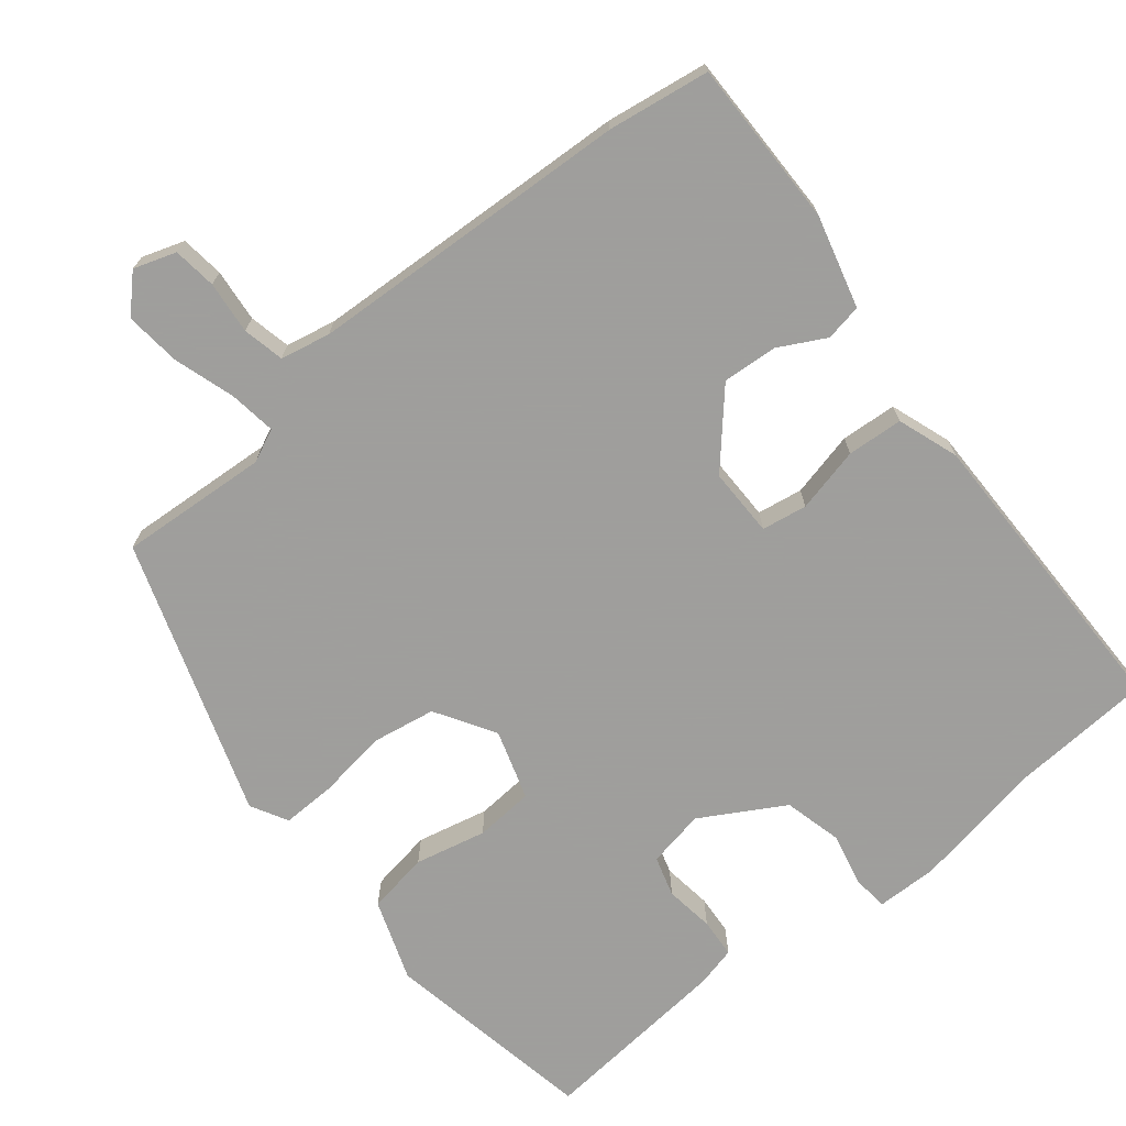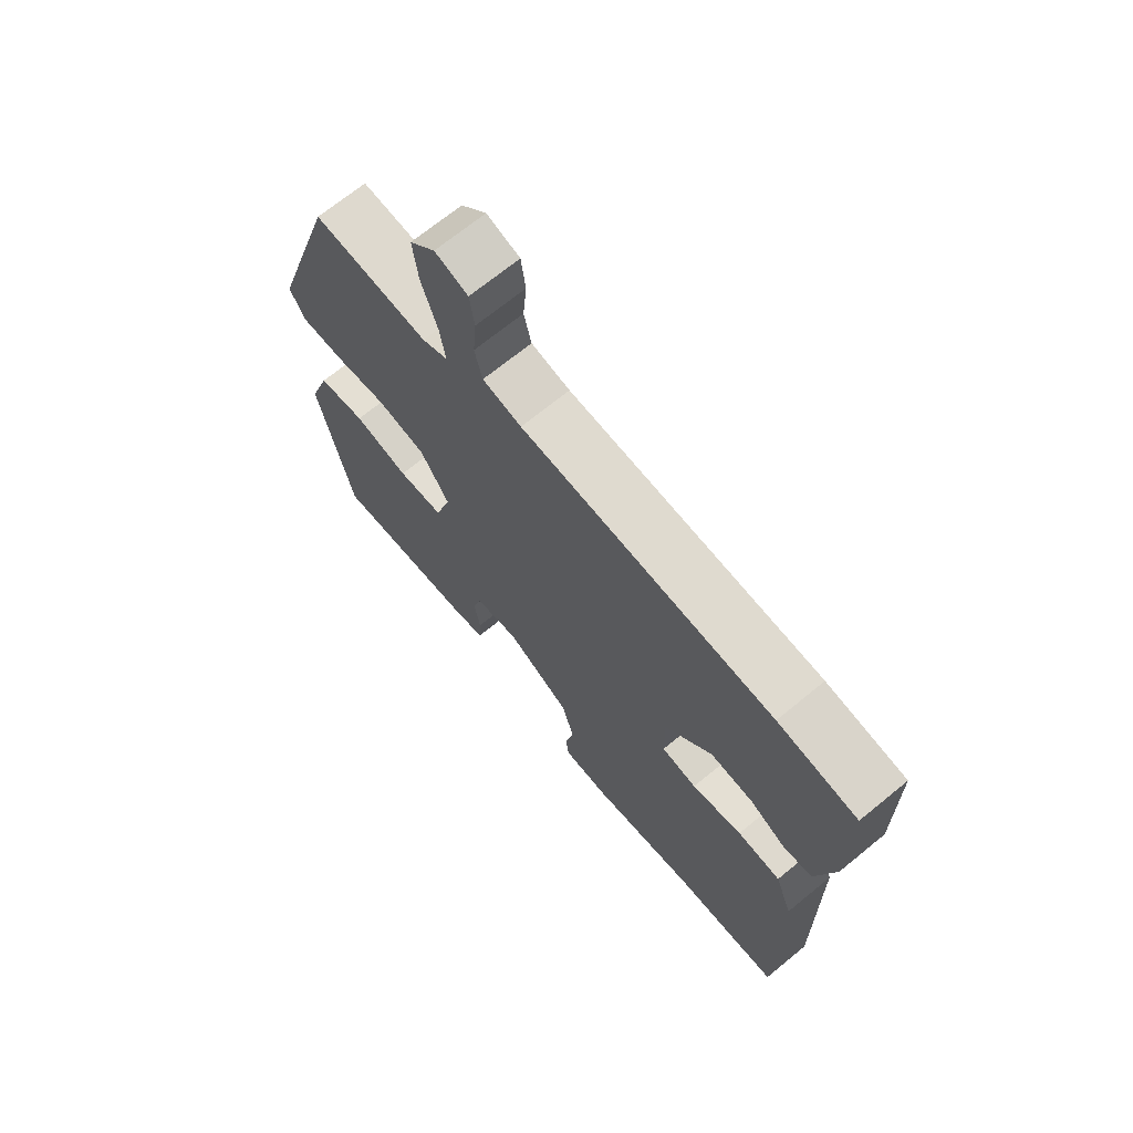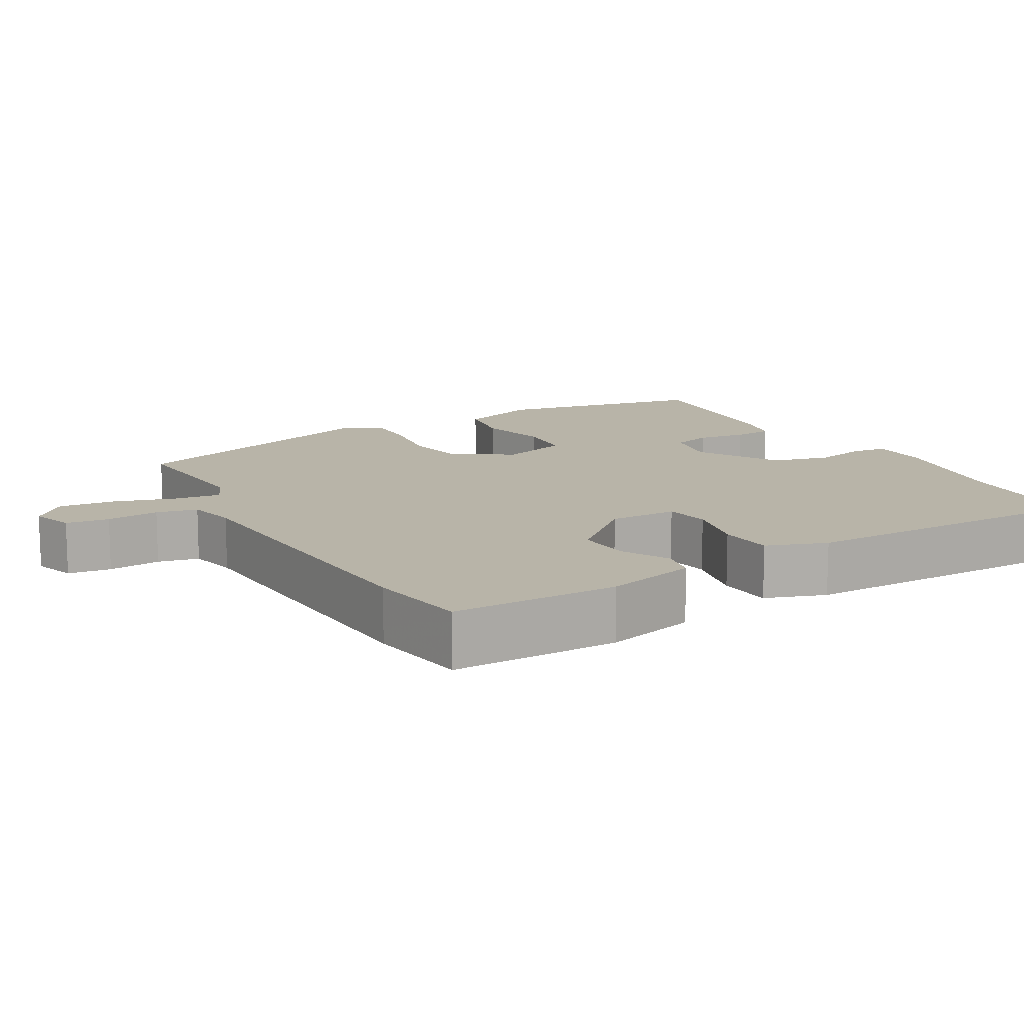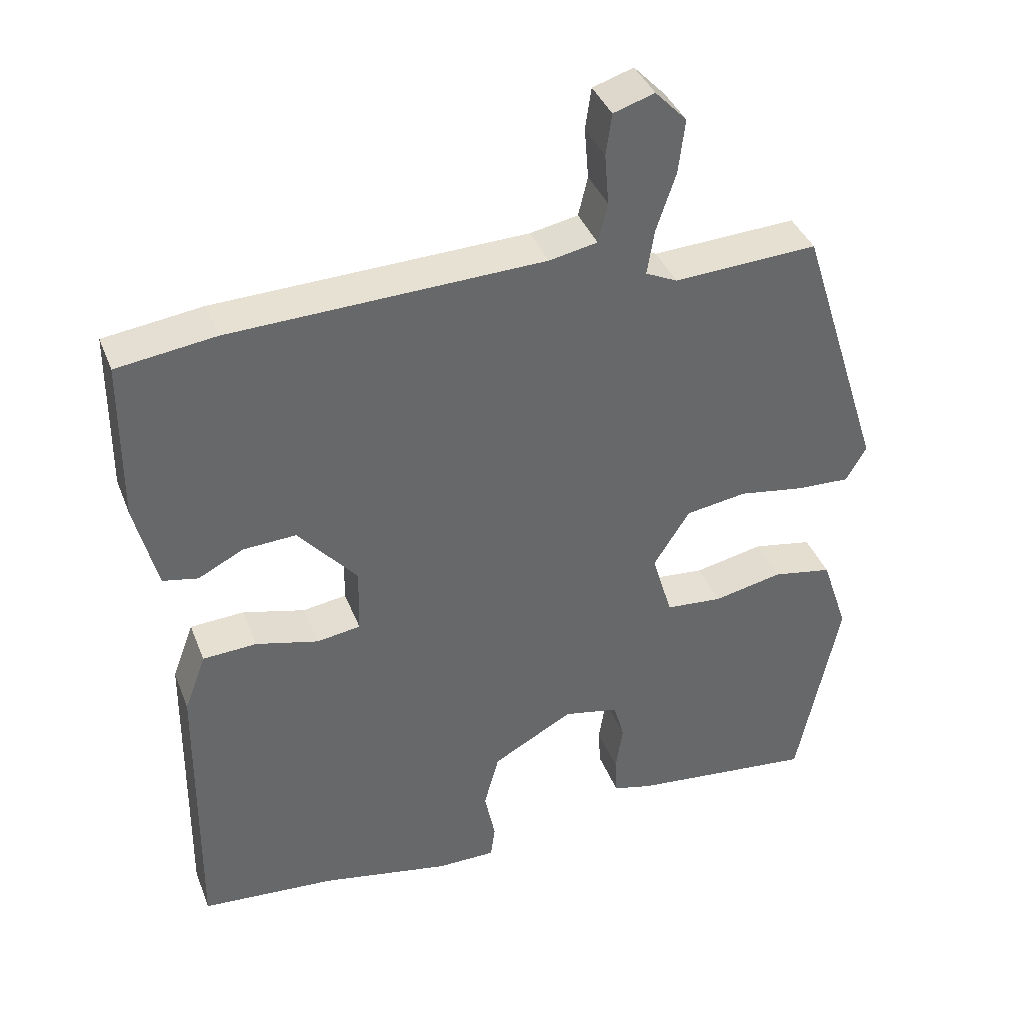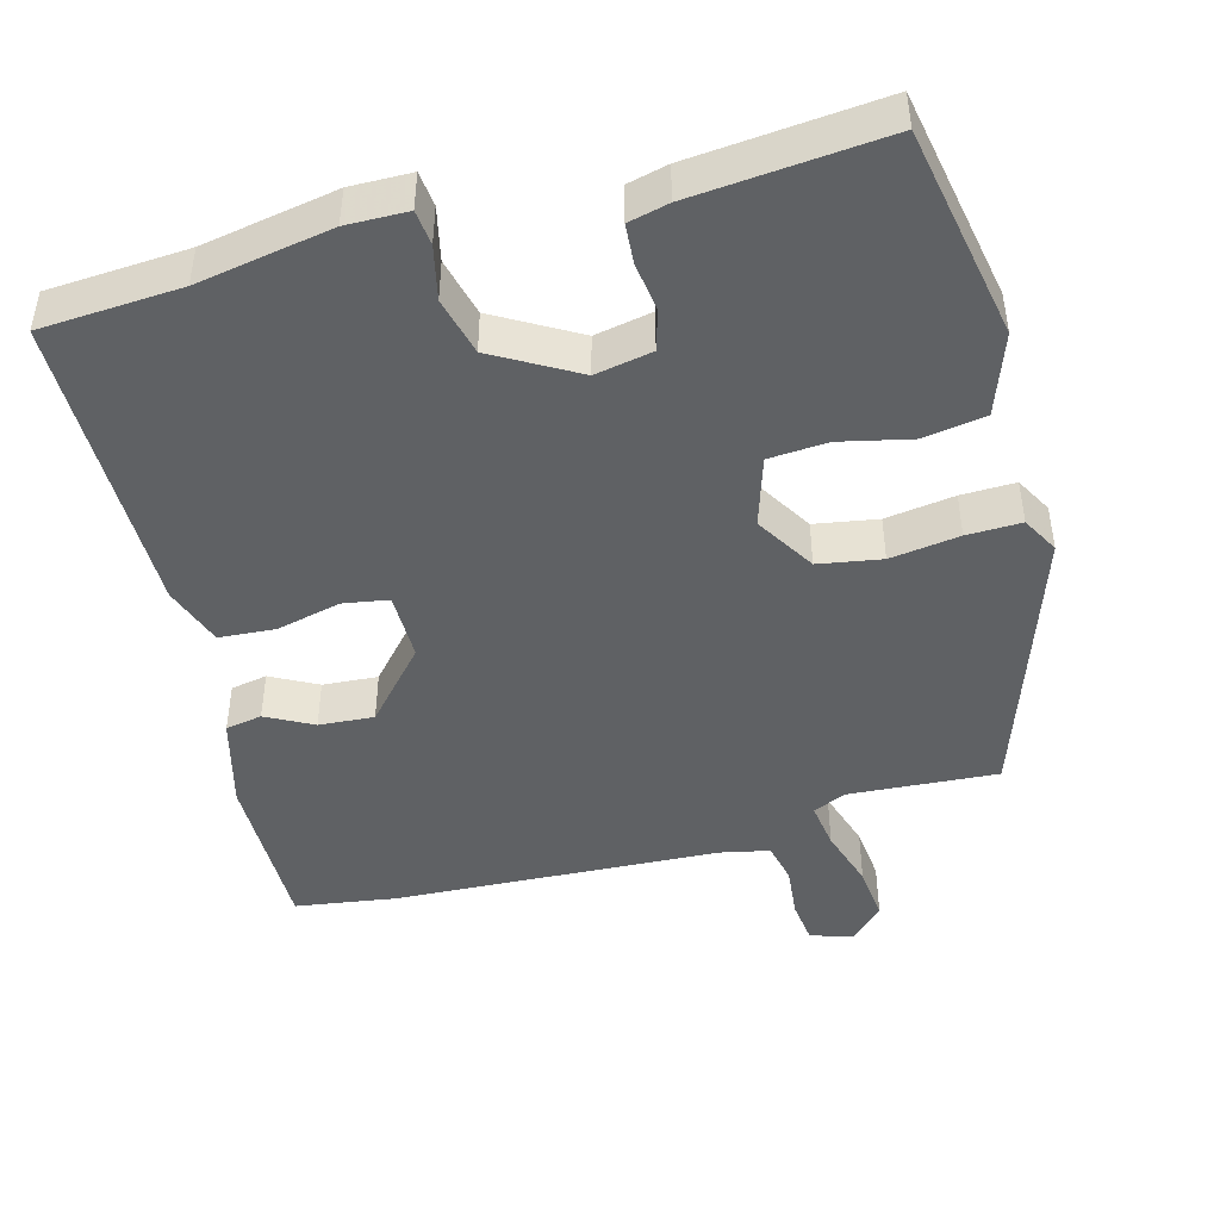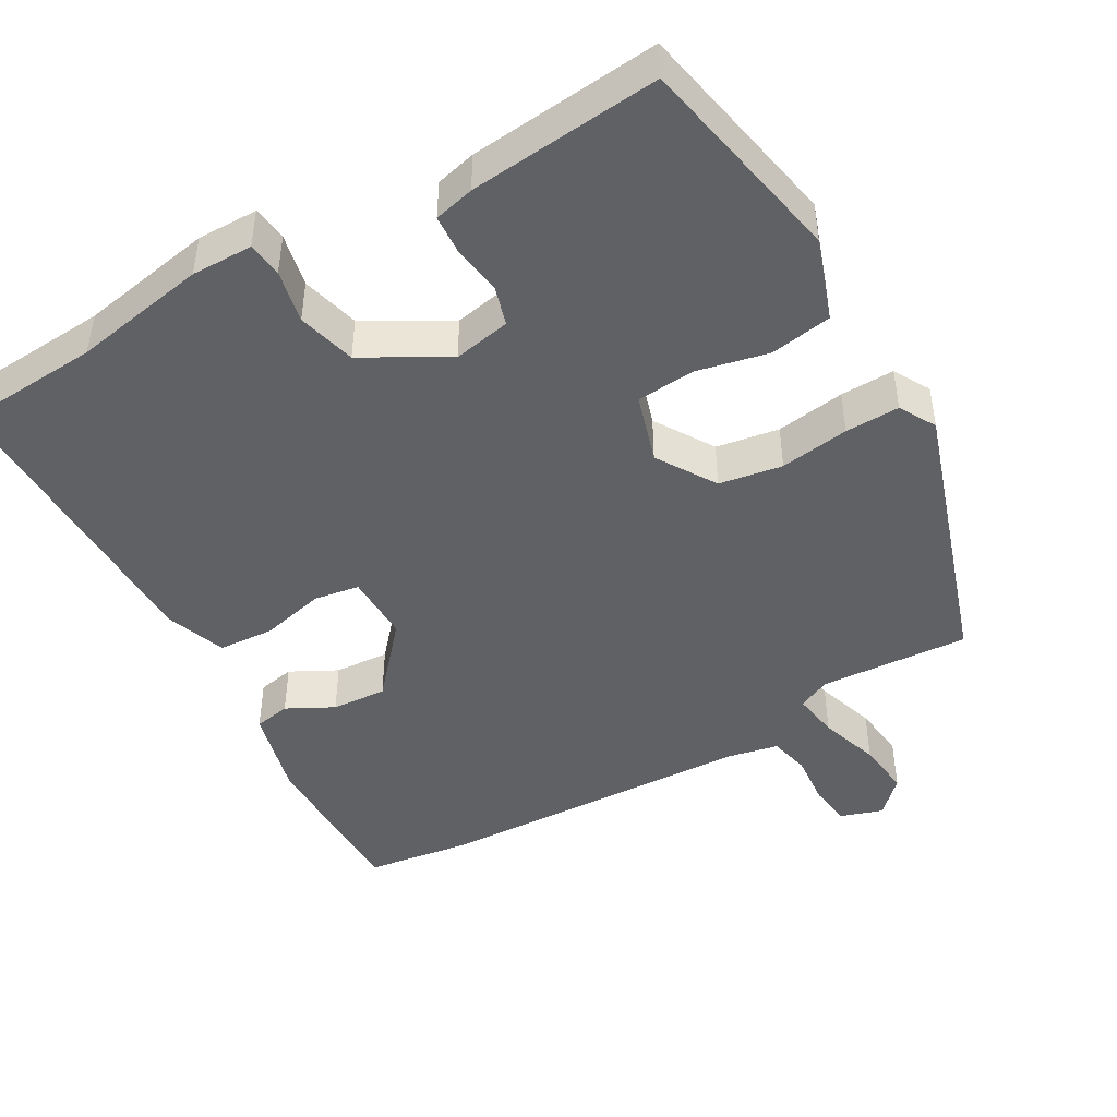
<metadata>
{"format":"obj","ext":"obj","renderer":"f3d","projection":"perspective","resolution":1024,"background":"white","views":[{"elev":-71.1,"azim":38.0,"up":"+Y"},{"elev":69.7,"azim":50.7,"up":"+Z"},{"elev":13.0,"azim":59.3,"up":"+Y"},{"elev":38.9,"azim":160.0,"up":"+Z"},{"elev":-45.9,"azim":-165.8,"up":"+Y"},{"elev":-45.6,"azim":-150.8,"up":"+Y"}]}
</metadata>
<code>
v 0.407 0.07 0.512
v 0.544 0.07 0.494
v 0.546 0.07 0.269
v 0.515 0.07 0.145
v 0.466 0.07 0.135
v 0.403 0.07 0.167
v 0.329 0.07 0.171
v 0.247 0.07 0.075
v 0.249 0.07 -0.017
v 0.31 0.07 -0.026
v 0.397 0.07 -0.004
v 0.472 0.07 -0.008
v 0.502 0.07 -0.089
v 0.507 0.07 -0.499
v 0.319 0.07 -0.514
v 0.139 0.07 -0.549
v 0.057 0.07 -0.549
v 0.051 0.07 -0.502
v 0.066 0.07 -0.43
v 0.045 0.07 -0.352
v -0.067 0.07 -0.29
v -0.144 0.07 -0.306
v -0.159 0.07 -0.36
v -0.149 0.07 -0.426
v -0.152 0.07 -0.479
v -0.206 0.07 -0.493
v -0.463 0.07 -0.521
v -0.521 0.07 -0.236
v -0.484 0.07 -0.126
v -0.401 0.07 -0.111
v -0.305 0.07 -0.131
v -0.226 0.07 -0.124
v -0.198 0.07 -0.03
v -0.248 0.07 0.049
v -0.333 0.07 0.062
v -0.426 0.07 0.047
v -0.499 0.07 0.044
v -0.527 0.07 0.093
v -0.409 0.07 0.465
v -0.209 0.07 0.455
v -0.165 0.07 0.476
v -0.175 0.07 0.539
v -0.202 0.07 0.62
v -0.211 0.07 0.695
v -0.167 0.07 0.741
v -0.11 0.07 0.723
v -0.102 0.07 0.665
v -0.108 0.07 0.594
v -0.095 0.07 0.539
v -0.028 0.07 0.526
v 0.407 0 0.512
v 0.544 0 0.494
v 0.546 0 0.269
v 0.515 0 0.145
v 0.466 0 0.135
v 0.403 0 0.167
v 0.329 0 0.171
v 0.247 0 0.075
v 0.249 0 -0.017
v 0.31 0 -0.026
v 0.397 0 -0.004
v 0.472 0 -0.008
v 0.502 0 -0.089
v 0.507 0 -0.499
v 0.319 0 -0.514
v 0.139 0 -0.549
v 0.057 0 -0.549
v 0.051 0 -0.502
v 0.066 0 -0.43
v 0.045 0 -0.352
v -0.067 0 -0.29
v -0.144 0 -0.306
v -0.159 0 -0.36
v -0.149 0 -0.426
v -0.152 0 -0.479
v -0.206 0 -0.493
v -0.463 0 -0.521
v -0.521 0 -0.236
v -0.484 0 -0.126
v -0.401 0 -0.111
v -0.305 0 -0.131
v -0.226 0 -0.124
v -0.198 0 -0.03
v -0.248 0 0.049
v -0.333 0 0.062
v -0.426 0 0.047
v -0.499 0 0.044
v -0.527 0 0.093
v -0.409 0 0.465
v -0.209 0 0.455
v -0.165 0 0.476
v -0.175 0 0.539
v -0.202 0 0.62
v -0.211 0 0.695
v -0.167 0 0.741
v -0.11 0 0.723
v -0.102 0 0.665
v -0.108 0 0.594
v -0.095 0 0.539
v -0.028 0 0.526
f 45 46 47 48
f 45 48 49
f 42 43 44 45
f 41 42 45 49
f 37 38 39 40
f 35 36 37 40
f 34 35 40 41
f 33 34 41 49
f 28 29 30 31
f 28 31 32
f 27 28 32
f 26 27 32
f 23 24 25 26
f 22 23 26 32
f 21 22 32 33
f 16 17 18 19
f 15 16 19 20
f 14 15 20
f 10 11 12 13
f 9 10 13 14
f 3 4 5 6
f 3 6 7
f 50 1 2 3
f 50 3 7
f 49 50 7 8
f 33 49 8 9
f 20 21 33
f 9 14 20 33
f 98 97 96 95
f 99 98 95
f 95 94 93 92
f 99 95 92 91
f 90 89 88 87
f 90 87 86 85
f 91 90 85 84
f 99 91 84 83
f 81 80 79 78
f 82 81 78
f 82 78 77
f 82 77 76
f 76 75 74 73
f 82 76 73 72
f 83 82 72 71
f 69 68 67 66
f 70 69 66 65
f 70 65 64
f 63 62 61 60
f 64 63 60 59
f 56 55 54 53
f 57 56 53
f 53 52 51 100
f 57 53 100
f 58 57 100 99
f 59 58 99 83
f 83 71 70
f 83 70 64 59
f 1 51 52 2
f 2 52 53 3
f 3 53 54 4
f 4 54 55 5
f 5 55 56 6
f 6 56 57 7
f 7 57 58 8
f 8 58 59 9
f 9 59 60 10
f 10 60 61 11
f 11 61 62 12
f 12 62 63 13
f 13 63 64 14
f 14 64 65 15
f 15 65 66 16
f 16 66 67 17
f 17 67 68 18
f 18 68 69 19
f 19 69 70 20
f 20 70 71 21
f 21 71 72 22
f 22 72 73 23
f 23 73 74 24
f 24 74 75 25
f 25 75 76 26
f 26 76 77 27
f 27 77 78 28
f 28 78 79 29
f 29 79 80 30
f 30 80 81 31
f 31 81 82 32
f 32 82 83 33
f 33 83 84 34
f 34 84 85 35
f 35 85 86 36
f 36 86 87 37
f 37 87 88 38
f 38 88 89 39
f 39 89 90 40
f 40 90 91 41
f 41 91 92 42
f 42 92 93 43
f 43 93 94 44
f 44 94 95 45
f 45 95 96 46
f 46 96 97 47
f 47 97 98 48
f 48 98 99 49
f 49 99 100 50
f 50 100 51 1

</code>
